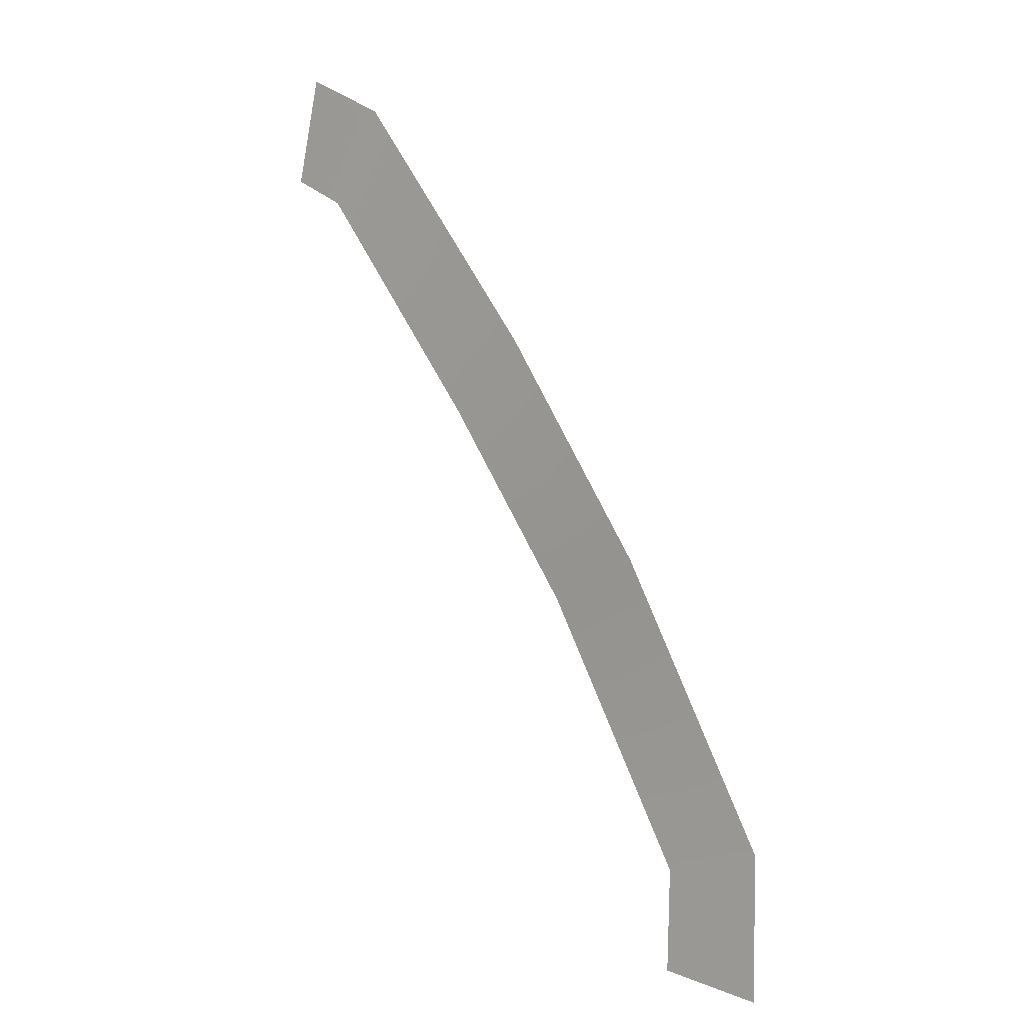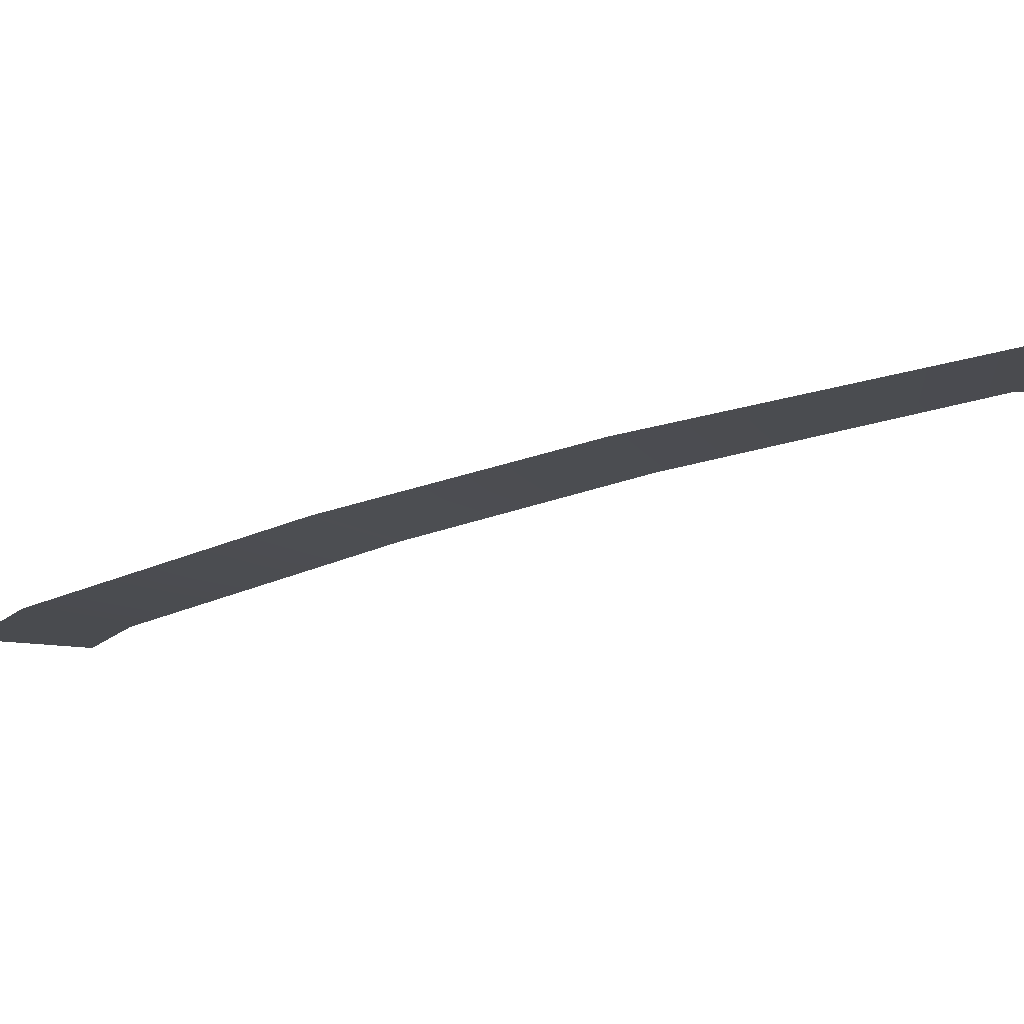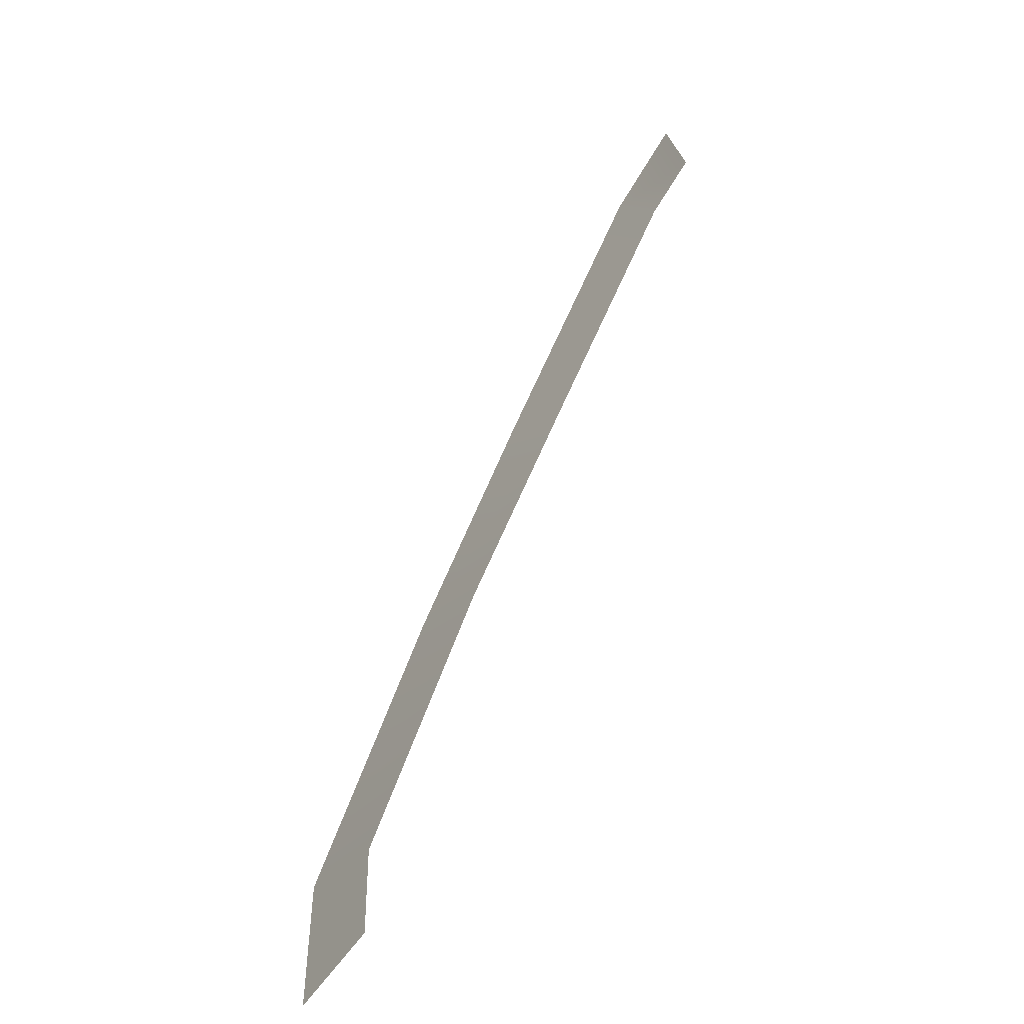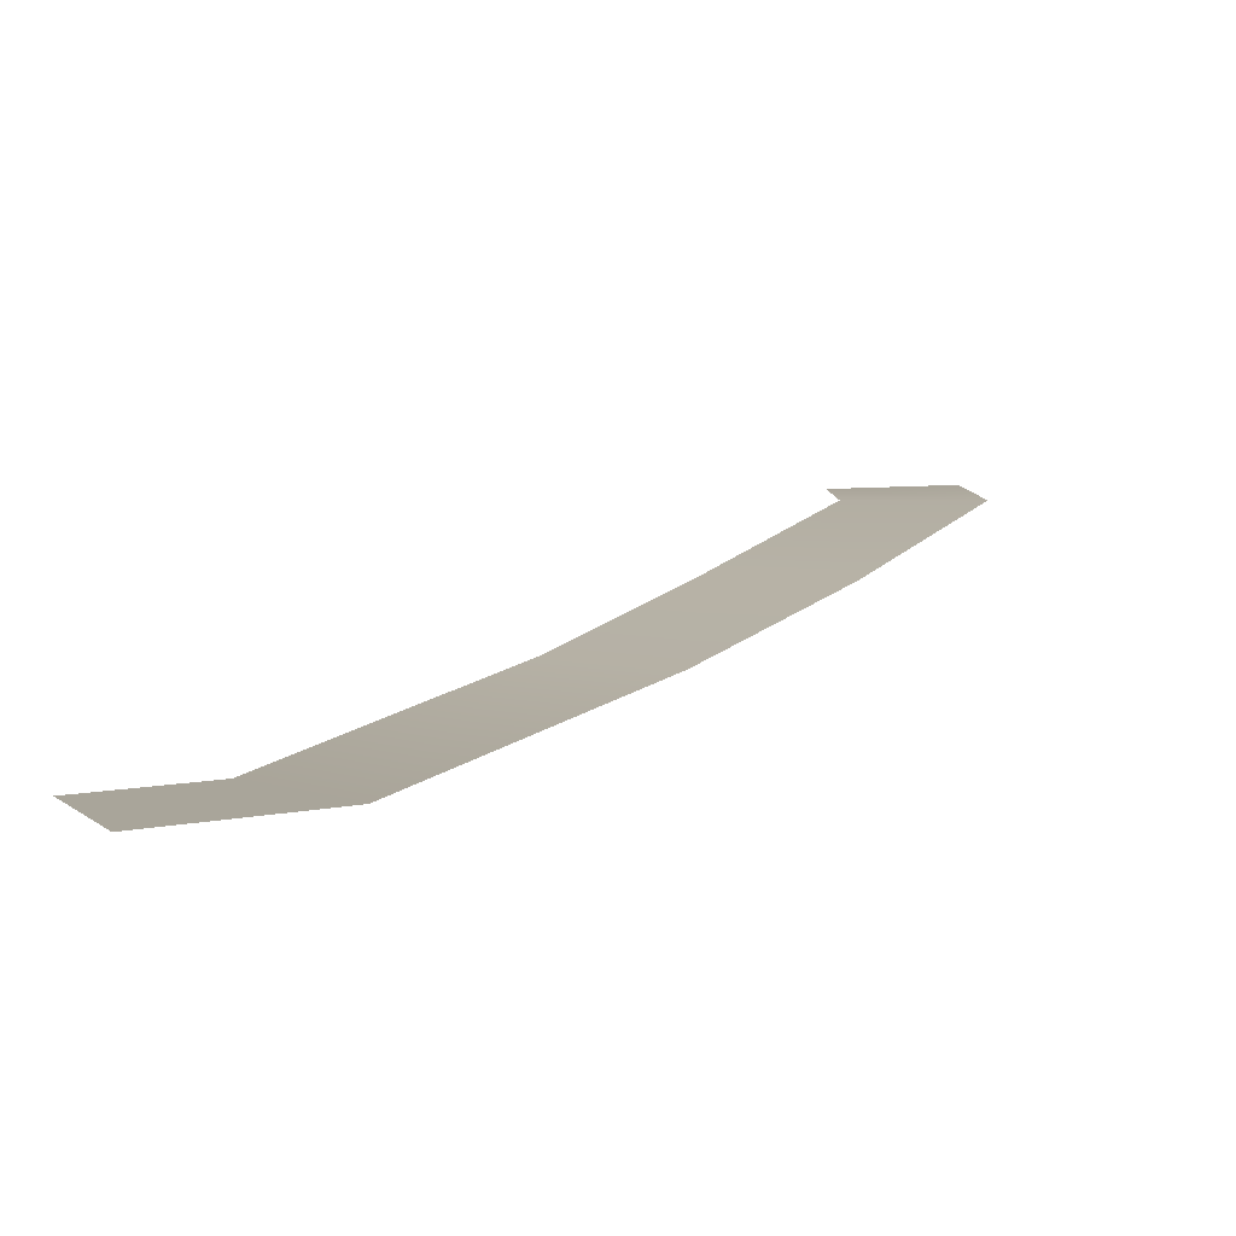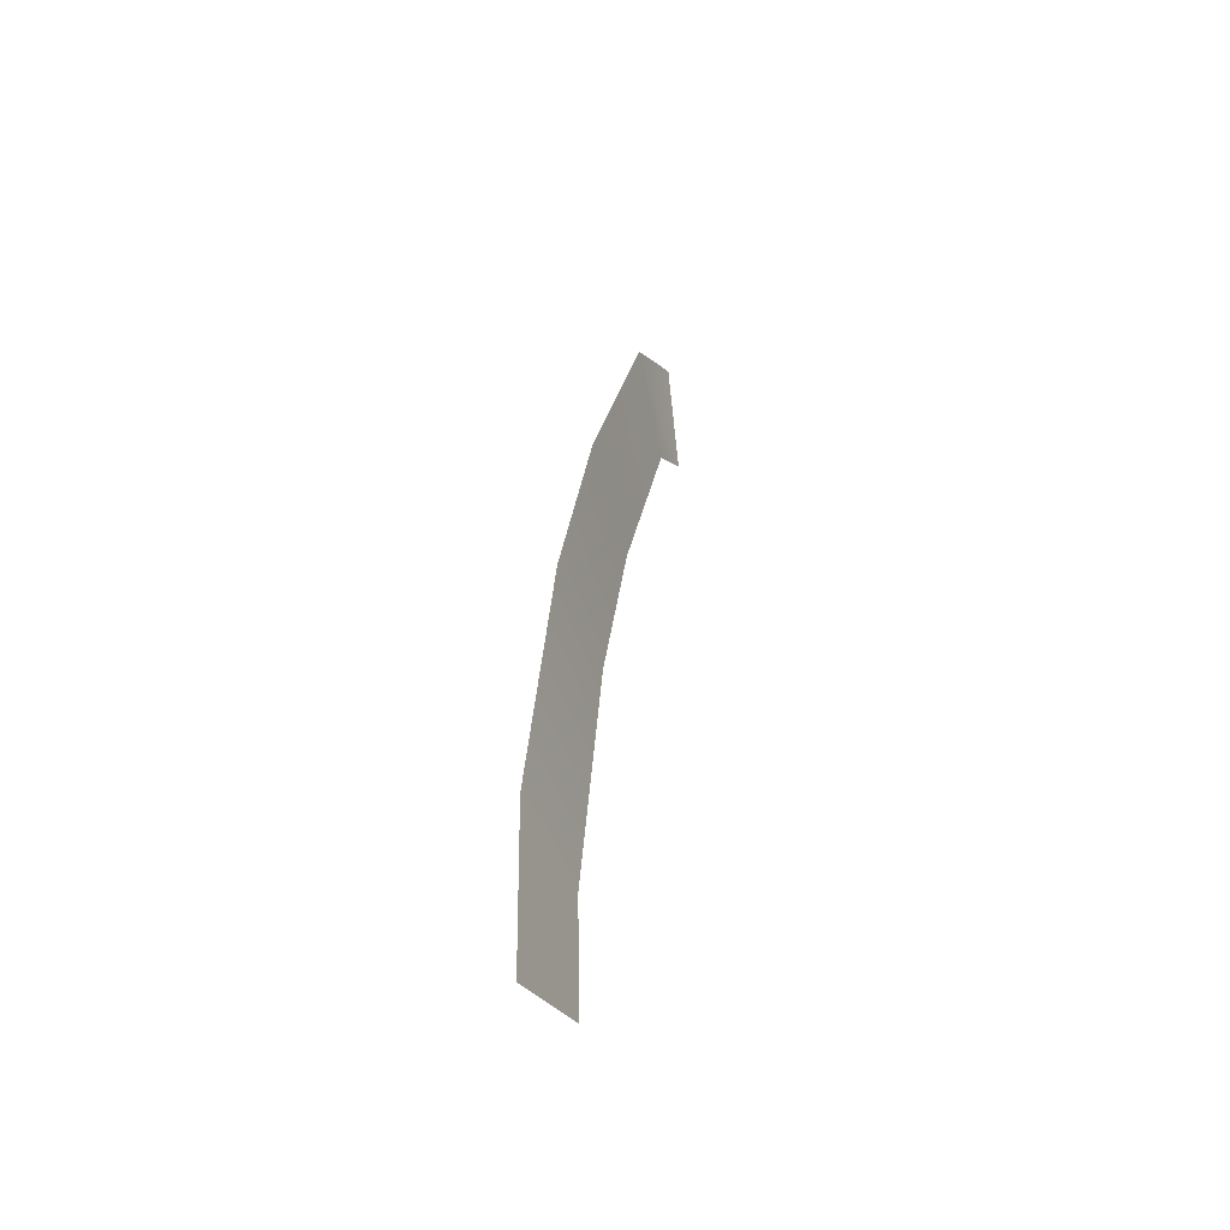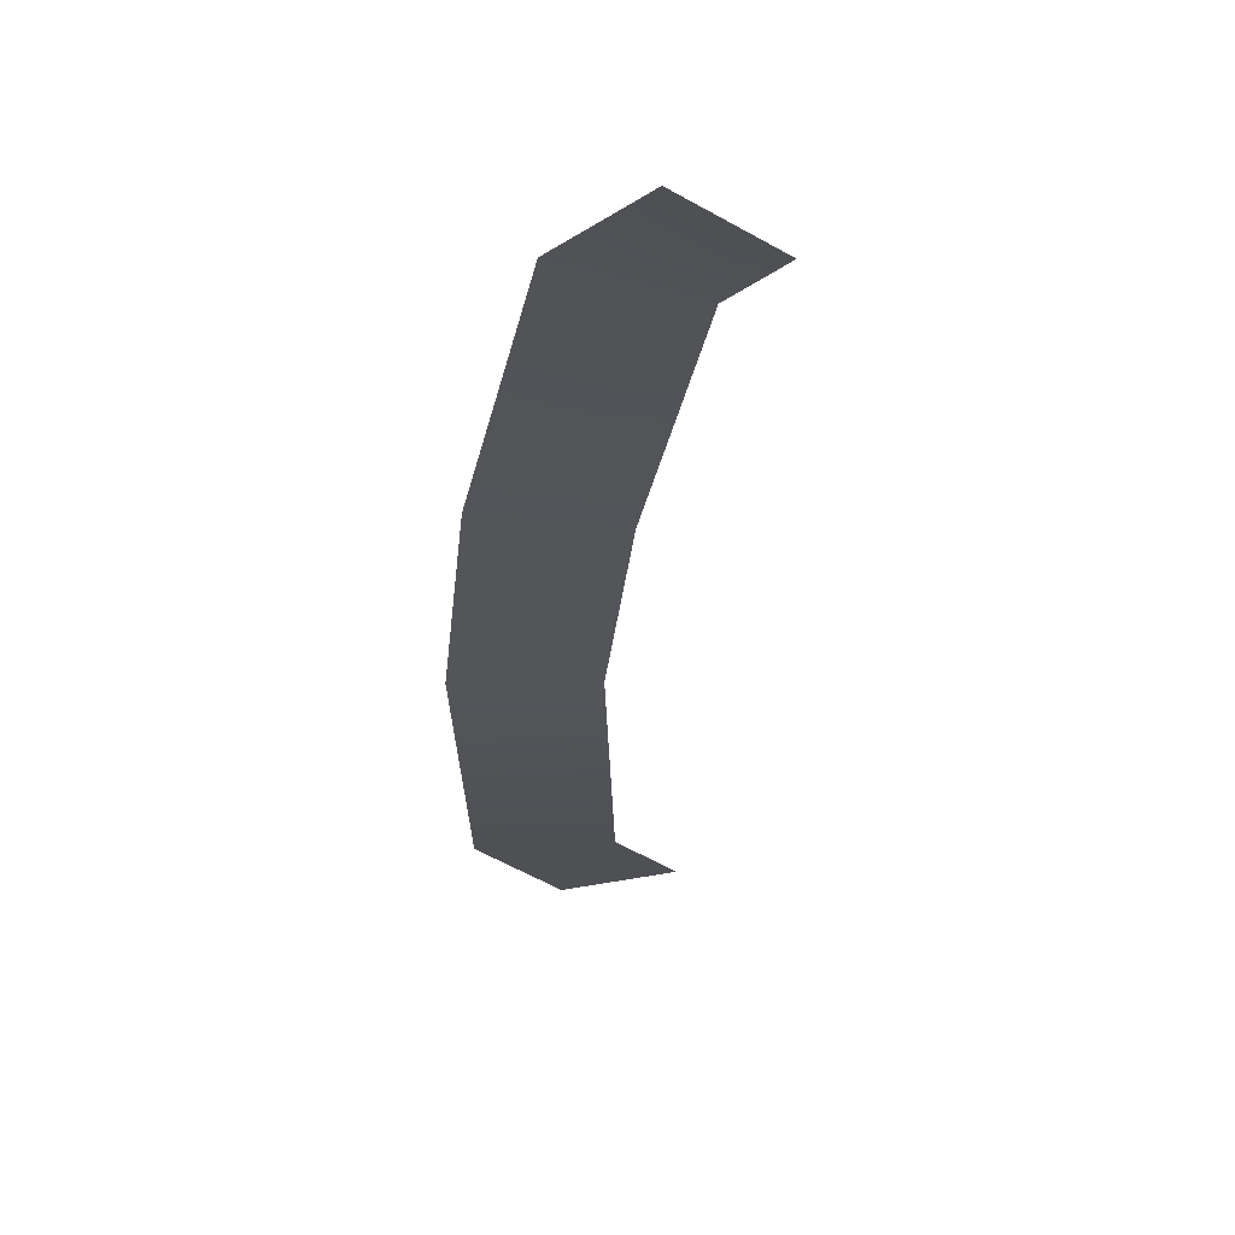
<metadata>
{"format":"obj","ext":"obj","renderer":"f3d","projection":"perspective","resolution":1024,"background":"white","views":[{"elev":1.4,"azim":-137.2,"up":"+Z"},{"elev":-14.1,"azim":-28.4,"up":"+Y"},{"elev":-51.1,"azim":55.6,"up":"+Z"},{"elev":7.5,"azim":-122.1,"up":"+Y"},{"elev":-33.1,"azim":-67.8,"up":"+Z"},{"elev":-18.7,"azim":26.0,"up":"+Y"}]}
</metadata>
<code>
g default
v -13.8 -0.5262 10.12
v -13.62 -0.5262 10.07
v -13.8 -0.5262 9.872
v -13.62 -0.5262 9.895
v -13.35 -0.4279 10.98
v -13.21 -0.4279 10.86
v -12.94 -0.3837 11.25
v -13.04 -0.3837 11.41
v -13.41 -0.4713 10.53
v -13.58 -0.4713 10.6
v -12.89 -0.3792 11.49
v -12.84 -0.3792 11.3
g WorldmapLine01_03
f 10 5 6 9
f 3 1 2 4
f 8 11 12 7
f 5 8 7 6
f 1 10 9 2

</code>
